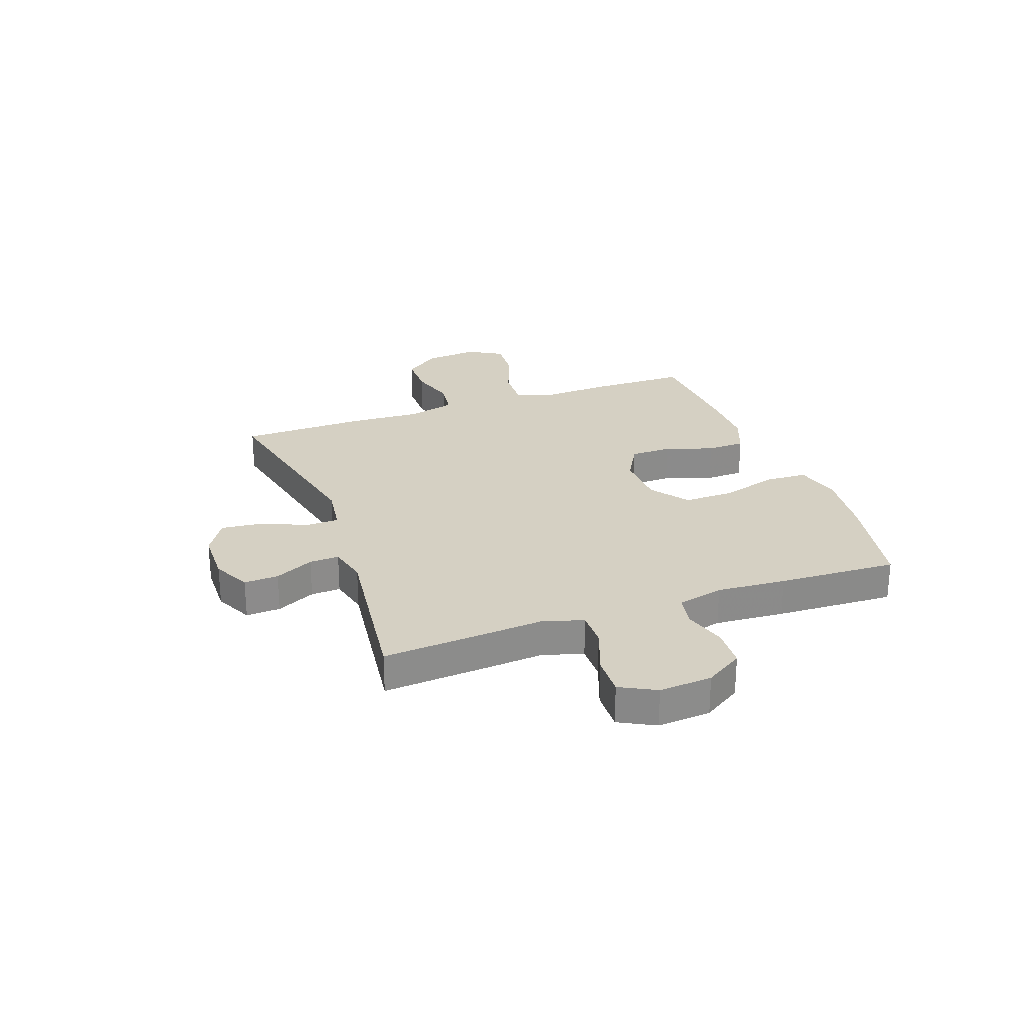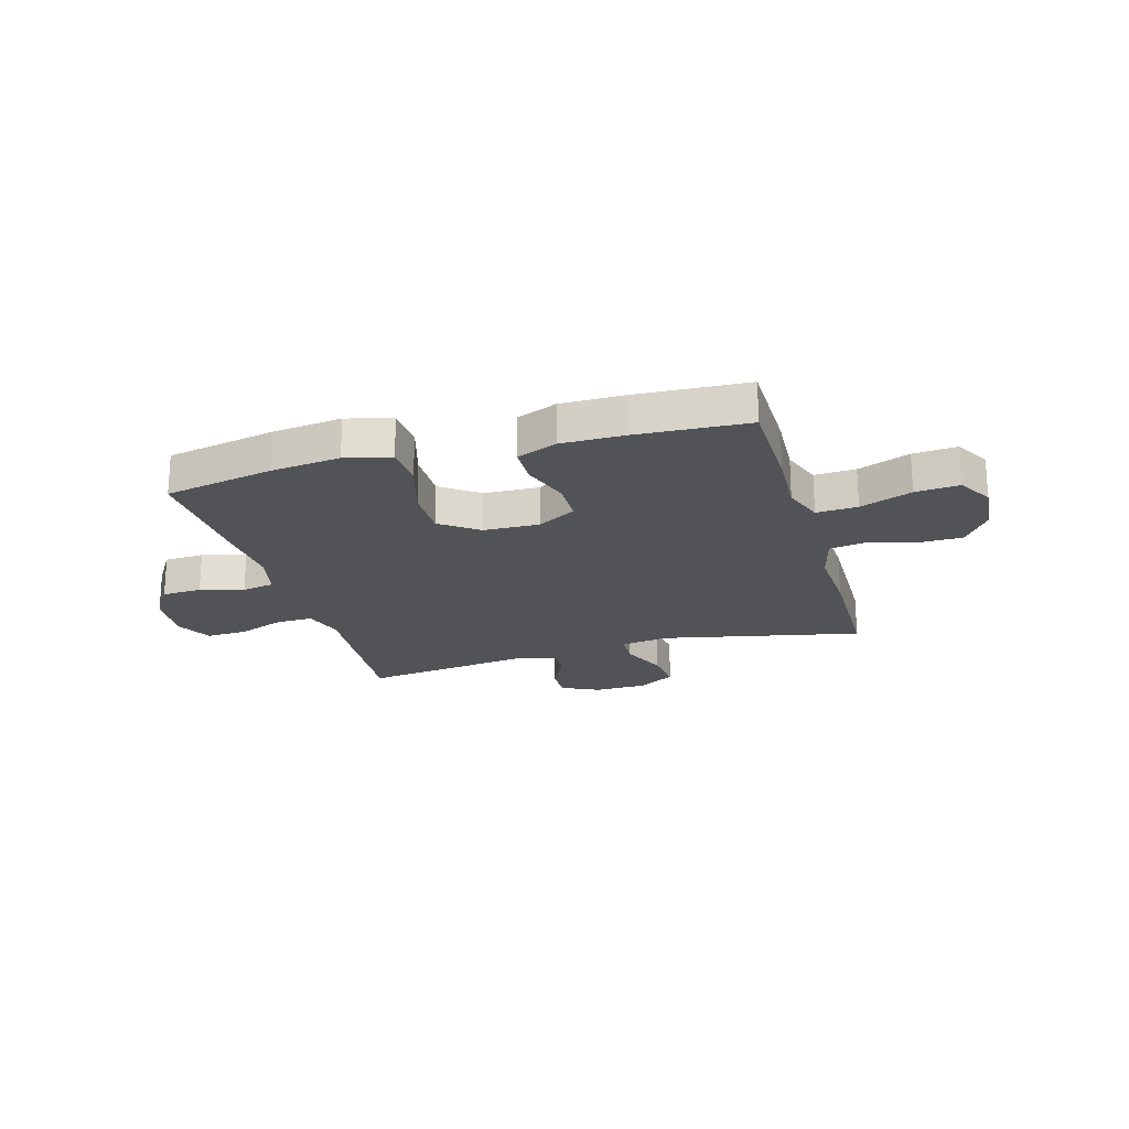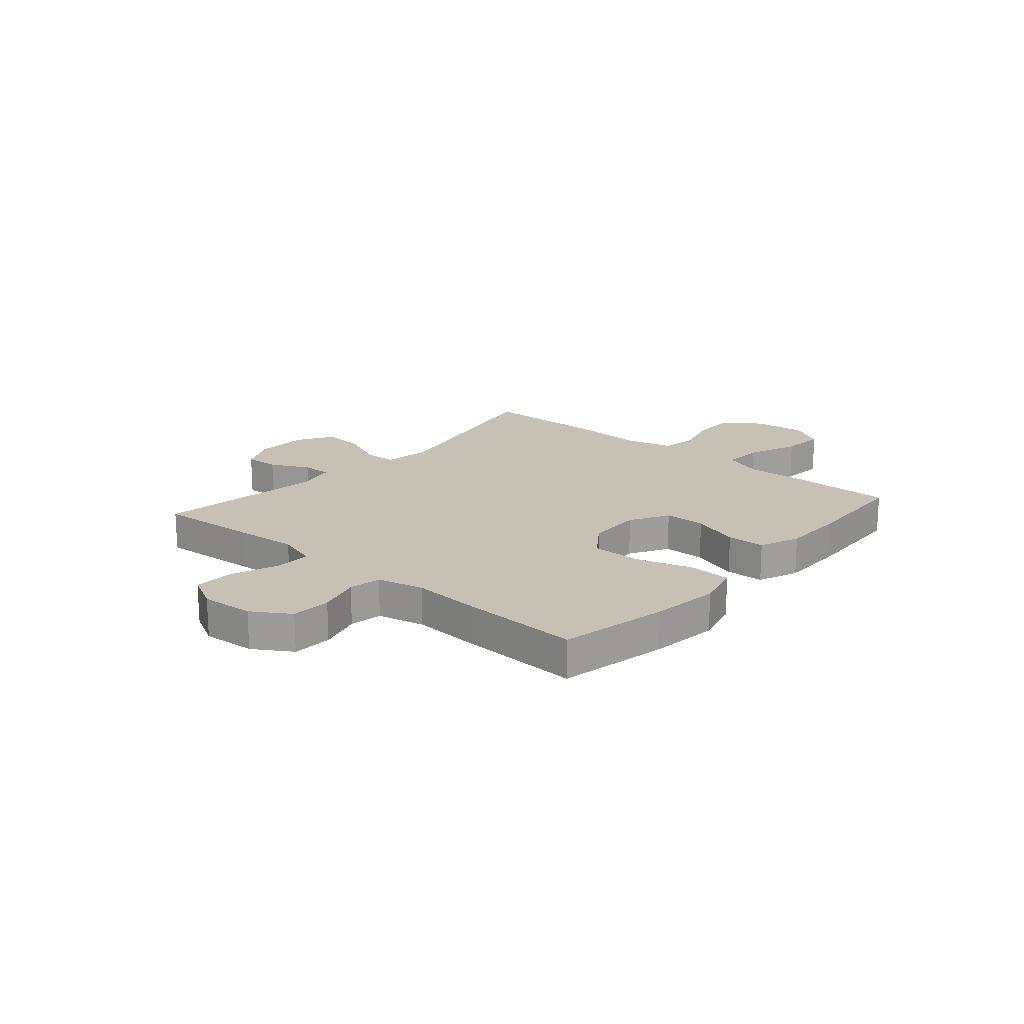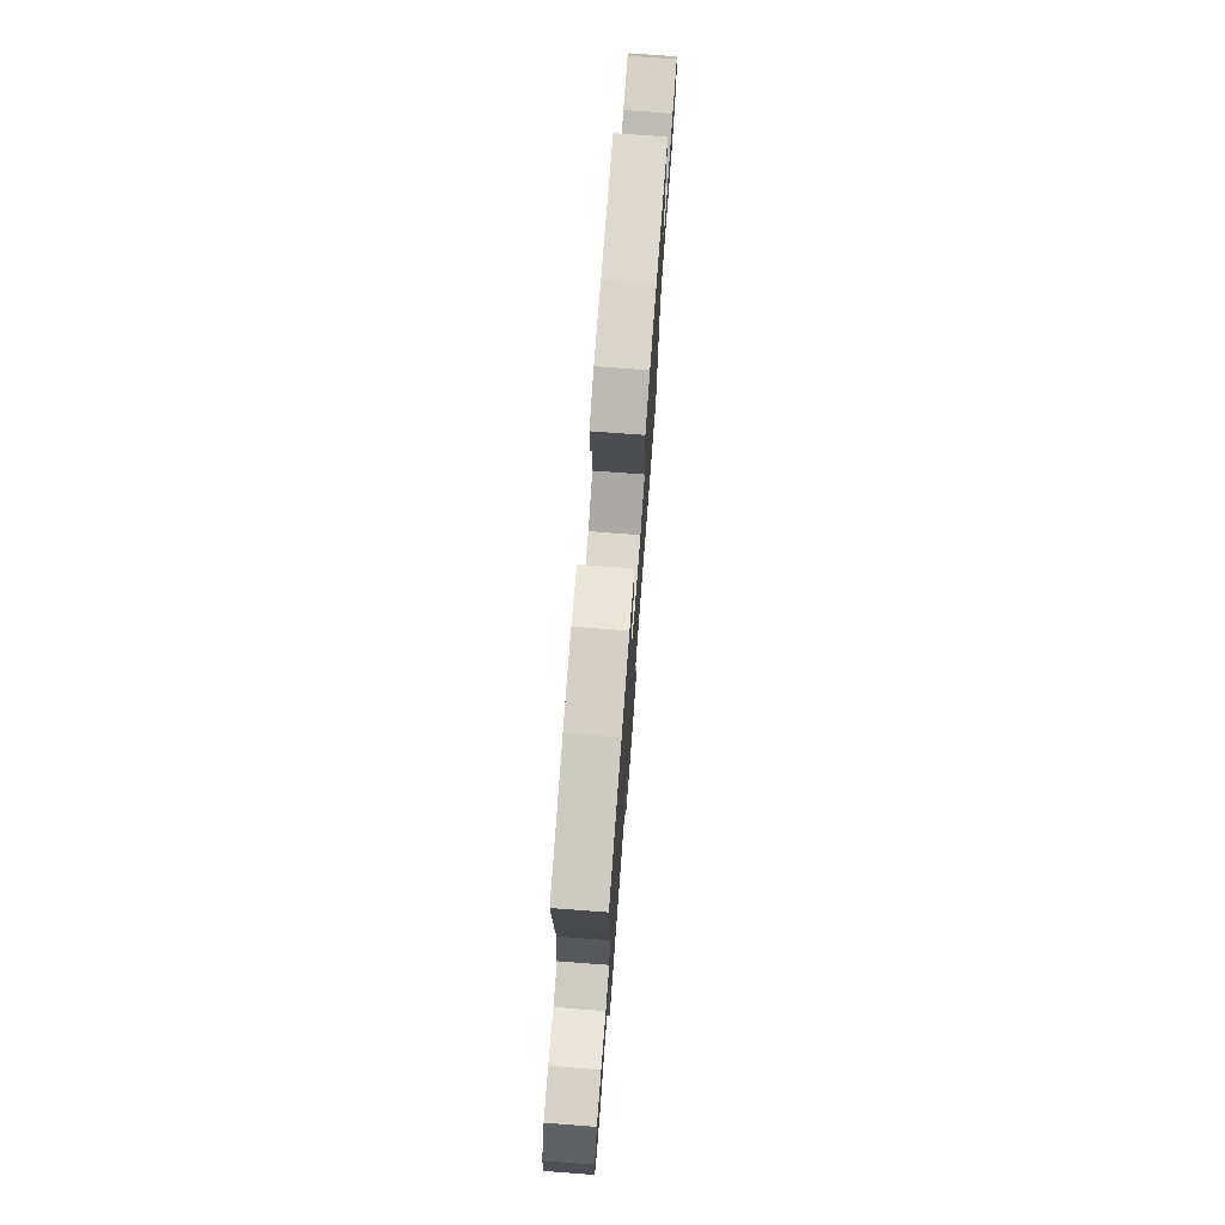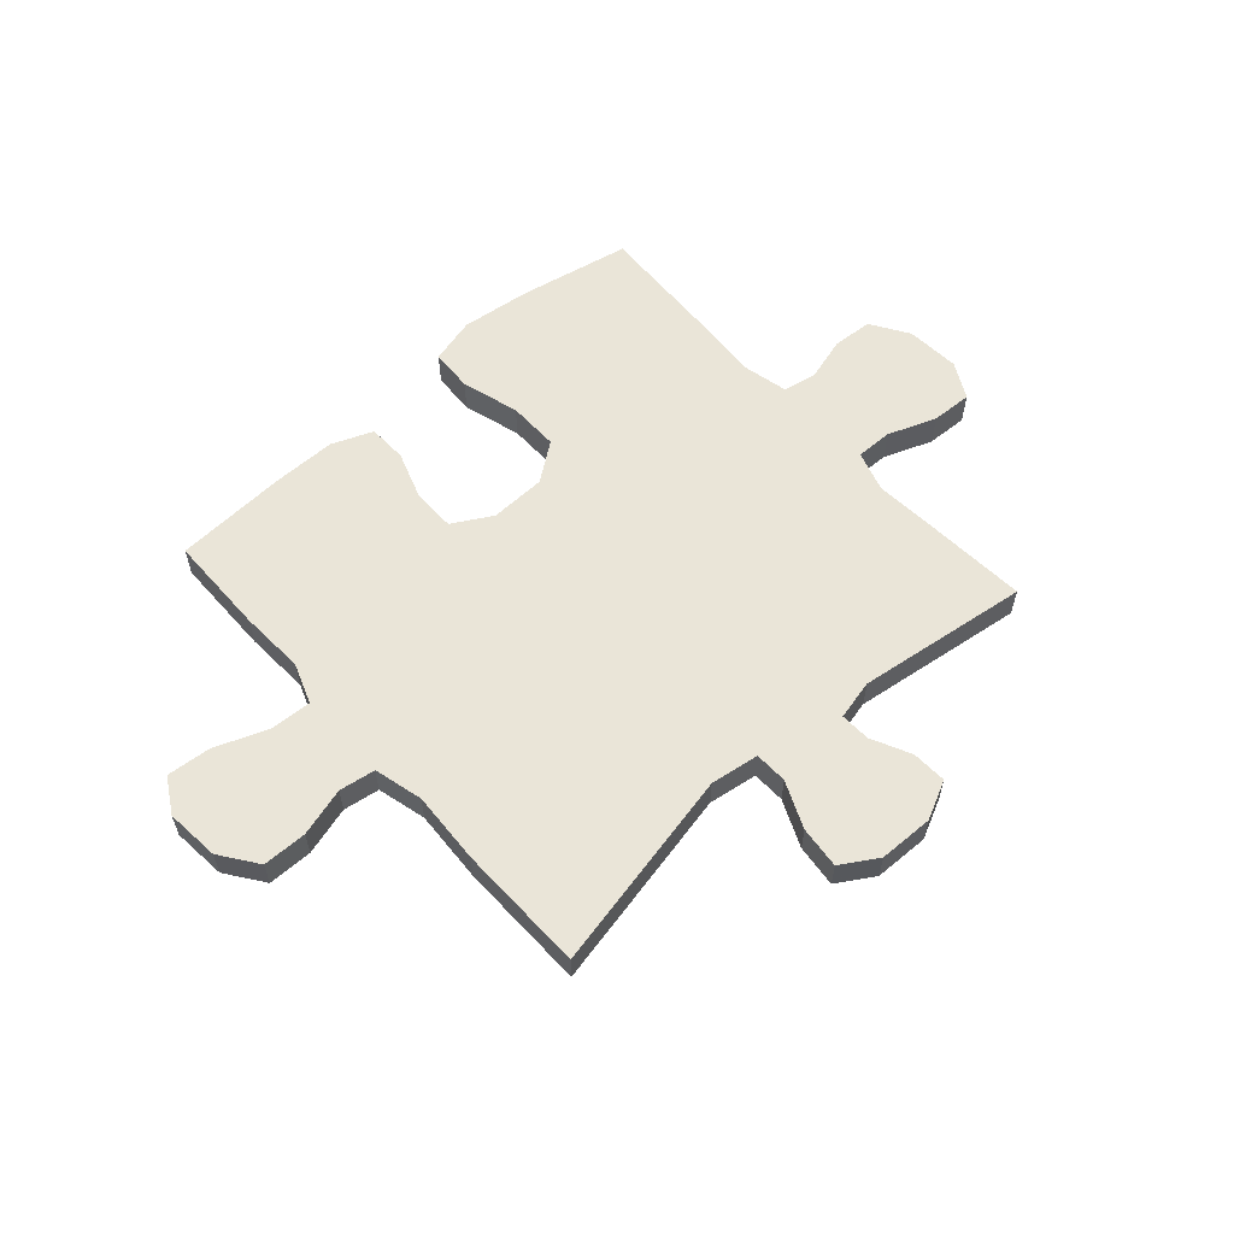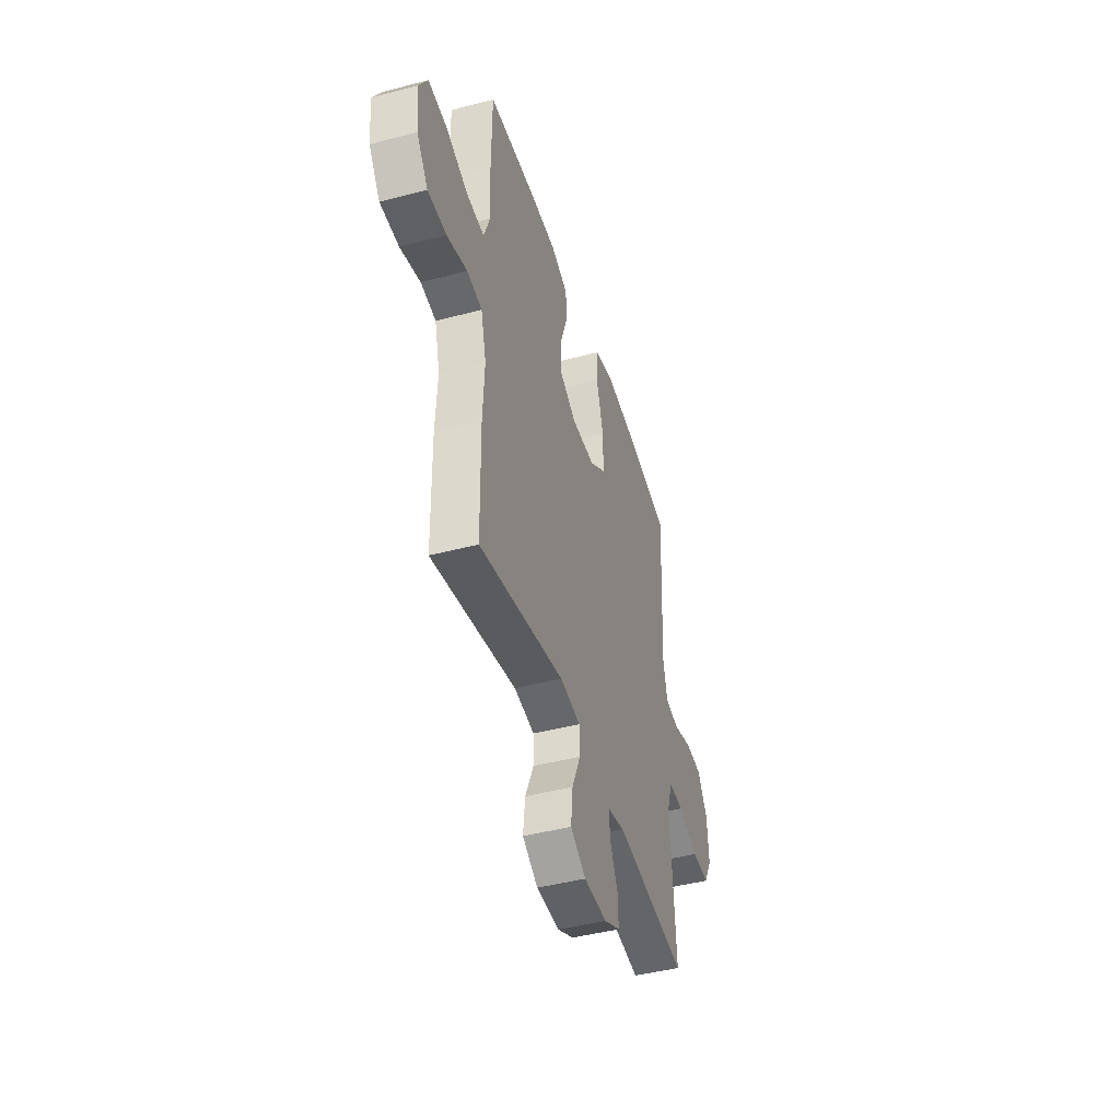
<metadata>
{"format":"obj","ext":"obj","renderer":"f3d","projection":"perspective","resolution":1024,"background":"white","views":[{"elev":26.2,"azim":-110.0,"up":"+Y"},{"elev":-21.7,"azim":16.0,"up":"+Y"},{"elev":18.5,"azim":-49.2,"up":"+Y"},{"elev":74.6,"azim":-85.7,"up":"+Z"},{"elev":59.0,"azim":138.3,"up":"+Y"},{"elev":-44.4,"azim":107.1,"up":"+Z"}]}
</metadata>
<code>
v 0.5 0.07 0.5
v 0.502 0.07 0.316
v 0.496 0.07 0.198
v 0.523 0.07 0.124
v 0.599 0.07 0.128
v 0.695 0.07 0.165
v 0.776 0.07 0.172
v 0.813 0.07 0.108
v 0.804 0.07 0.01
v 0.755 0.07 -0.058
v 0.674 0.07 -0.059
v 0.586 0.07 -0.034
v 0.52 0.07 -0.044
v 0.497 0.07 -0.133
v 0.504 0.07 -0.265
v 0.5 0.07 -0.5
v 0.131 0.07 -0.422
v 0.042 0.07 -0.435
v 0.04 0.07 -0.495
v 0.077 0.07 -0.58
v 0.085 0.07 -0.657
v 0.018 0.07 -0.698
v -0.082 0.07 -0.7
v -0.152 0.07 -0.666
v -0.149 0.07 -0.602
v -0.114 0.07 -0.53
v -0.112 0.07 -0.475
v -0.185 0.07 -0.458
v -0.5 0.07 -0.5
v -0.487 0.07 -0.314
v -0.478 0.07 -0.198
v -0.501 0.07 -0.124
v -0.568 0.07 -0.125
v -0.656 0.07 -0.158
v -0.731 0.07 -0.161
v -0.766 0.07 -0.095
v -0.759 0.07 0.003
v -0.715 0.07 0.073
v -0.641 0.07 0.077
v -0.561 0.07 0.054
v -0.501 0.07 0.065
v -0.481 0.07 0.151
v -0.49 0.07 0.279
v -0.5 0.07 0.5
v -0.297 0.07 0.54
v -0.17 0.07 0.555
v -0.086 0.07 0.533
v -0.082 0.07 0.455
v -0.113 0.07 0.35
v -0.114 0.07 0.257
v -0.044 0.07 0.206
v 0.058 0.07 0.203
v 0.13 0.07 0.244
v 0.131 0.07 0.321
v 0.101 0.07 0.41
v 0.103 0.07 0.481
v 0.178 0.07 0.511
v 0.294 0.07 0.511
v 0.5 0 0.5
v 0.502 0 0.316
v 0.496 0 0.198
v 0.523 0 0.124
v 0.599 0 0.128
v 0.695 0 0.165
v 0.776 0 0.172
v 0.813 0 0.108
v 0.804 0 0.01
v 0.755 0 -0.058
v 0.674 0 -0.059
v 0.586 0 -0.034
v 0.52 0 -0.044
v 0.497 0 -0.133
v 0.504 0 -0.265
v 0.5 0 -0.5
v 0.131 0 -0.422
v 0.042 0 -0.435
v 0.04 0 -0.495
v 0.077 0 -0.58
v 0.085 0 -0.657
v 0.018 0 -0.698
v -0.082 0 -0.7
v -0.152 0 -0.666
v -0.149 0 -0.602
v -0.114 0 -0.53
v -0.112 0 -0.475
v -0.185 0 -0.458
v -0.5 0 -0.5
v -0.487 0 -0.314
v -0.478 0 -0.198
v -0.501 0 -0.124
v -0.568 0 -0.125
v -0.656 0 -0.158
v -0.731 0 -0.161
v -0.766 0 -0.095
v -0.759 0 0.003
v -0.715 0 0.073
v -0.641 0 0.077
v -0.561 0 0.054
v -0.501 0 0.065
v -0.481 0 0.151
v -0.49 0 0.279
v -0.5 0 0.5
v -0.297 0 0.54
v -0.17 0 0.555
v -0.086 0 0.533
v -0.082 0 0.455
v -0.113 0 0.35
v -0.114 0 0.257
v -0.044 0 0.206
v 0.058 0 0.203
v 0.13 0 0.244
v 0.131 0 0.321
v 0.101 0 0.41
v 0.103 0 0.481
v 0.178 0 0.511
v 0.294 0 0.511
f 1 2 3
f 58 1 3
f 57 58 3
f 56 57 3
f 55 56 3
f 54 55 3
f 53 54 3 4
f 52 53 4
f 51 52 4
f 47 48 49
f 46 47 49
f 45 46 49
f 44 45 49
f 43 44 49
f 42 43 49
f 41 42 49 50
f 38 39 40
f 37 38 40
f 36 37 40
f 35 36 40
f 34 35 40
f 33 34 40
f 32 33 40 41
f 41 50 51
f 32 41 51
f 31 32 51
f 31 51 4
f 30 31 4
f 29 30 4
f 28 29 4
f 24 25 26
f 23 24 26
f 22 23 26
f 21 22 26
f 20 21 26
f 19 20 26
f 18 19 26 27
f 14 15 16 17
f 13 14 17 18
f 10 11 12
f 9 10 12
f 8 9 12
f 7 8 12
f 6 7 12
f 5 6 12
f 5 12 13
f 18 27 28
f 13 18 28
f 5 13 28
f 4 5 28
f 61 60 59
f 61 59 116
f 61 116 115
f 61 115 114
f 61 114 113
f 61 113 112
f 62 61 112 111
f 62 111 110
f 62 110 109
f 107 106 105
f 107 105 104
f 107 104 103
f 107 103 102
f 107 102 101
f 107 101 100
f 108 107 100 99
f 98 97 96
f 98 96 95
f 98 95 94
f 98 94 93
f 98 93 92
f 98 92 91
f 99 98 91 90
f 109 108 99
f 109 99 90
f 109 90 89
f 62 109 89
f 62 89 88
f 62 88 87
f 62 87 86
f 84 83 82
f 84 82 81
f 84 81 80
f 84 80 79
f 84 79 78
f 84 78 77
f 85 84 77 76
f 75 74 73 72
f 76 75 72 71
f 70 69 68
f 70 68 67
f 70 67 66
f 70 66 65
f 70 65 64
f 70 64 63
f 71 70 63
f 86 85 76
f 86 76 71
f 86 71 63
f 86 63 62
f 1 59 60 2
f 2 60 61 3
f 3 61 62 4
f 4 62 63 5
f 5 63 64 6
f 6 64 65 7
f 7 65 66 8
f 8 66 67 9
f 9 67 68 10
f 10 68 69 11
f 11 69 70 12
f 12 70 71 13
f 13 71 72 14
f 14 72 73 15
f 15 73 74 16
f 16 74 75 17
f 17 75 76 18
f 18 76 77 19
f 19 77 78 20
f 20 78 79 21
f 21 79 80 22
f 22 80 81 23
f 23 81 82 24
f 24 82 83 25
f 25 83 84 26
f 26 84 85 27
f 27 85 86 28
f 28 86 87 29
f 29 87 88 30
f 30 88 89 31
f 31 89 90 32
f 32 90 91 33
f 33 91 92 34
f 34 92 93 35
f 35 93 94 36
f 36 94 95 37
f 37 95 96 38
f 38 96 97 39
f 39 97 98 40
f 40 98 99 41
f 41 99 100 42
f 42 100 101 43
f 43 101 102 44
f 44 102 103 45
f 45 103 104 46
f 46 104 105 47
f 47 105 106 48
f 48 106 107 49
f 49 107 108 50
f 50 108 109 51
f 51 109 110 52
f 52 110 111 53
f 53 111 112 54
f 54 112 113 55
f 55 113 114 56
f 56 114 115 57
f 57 115 116 58
f 58 116 59 1

</code>
